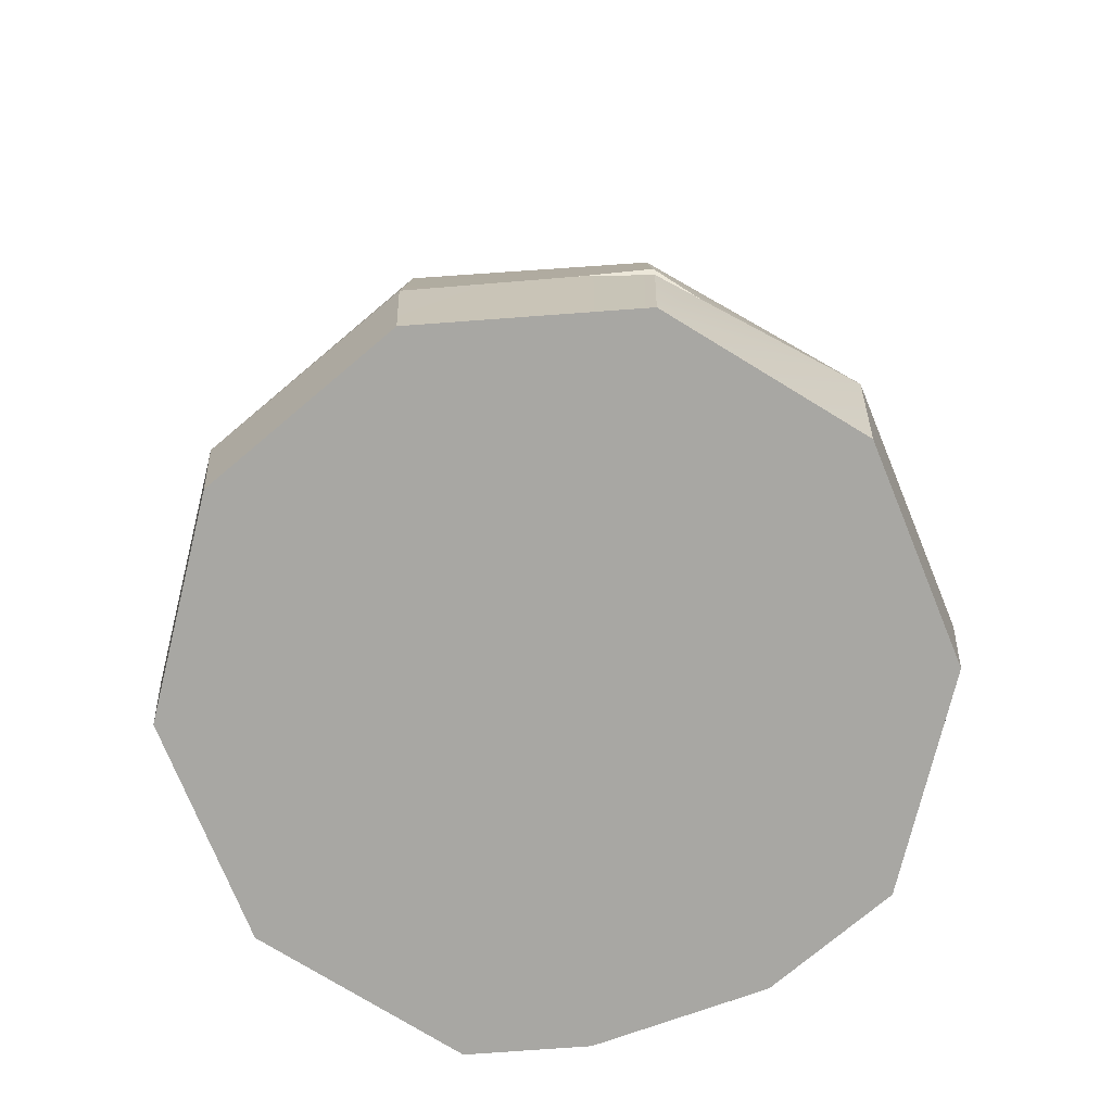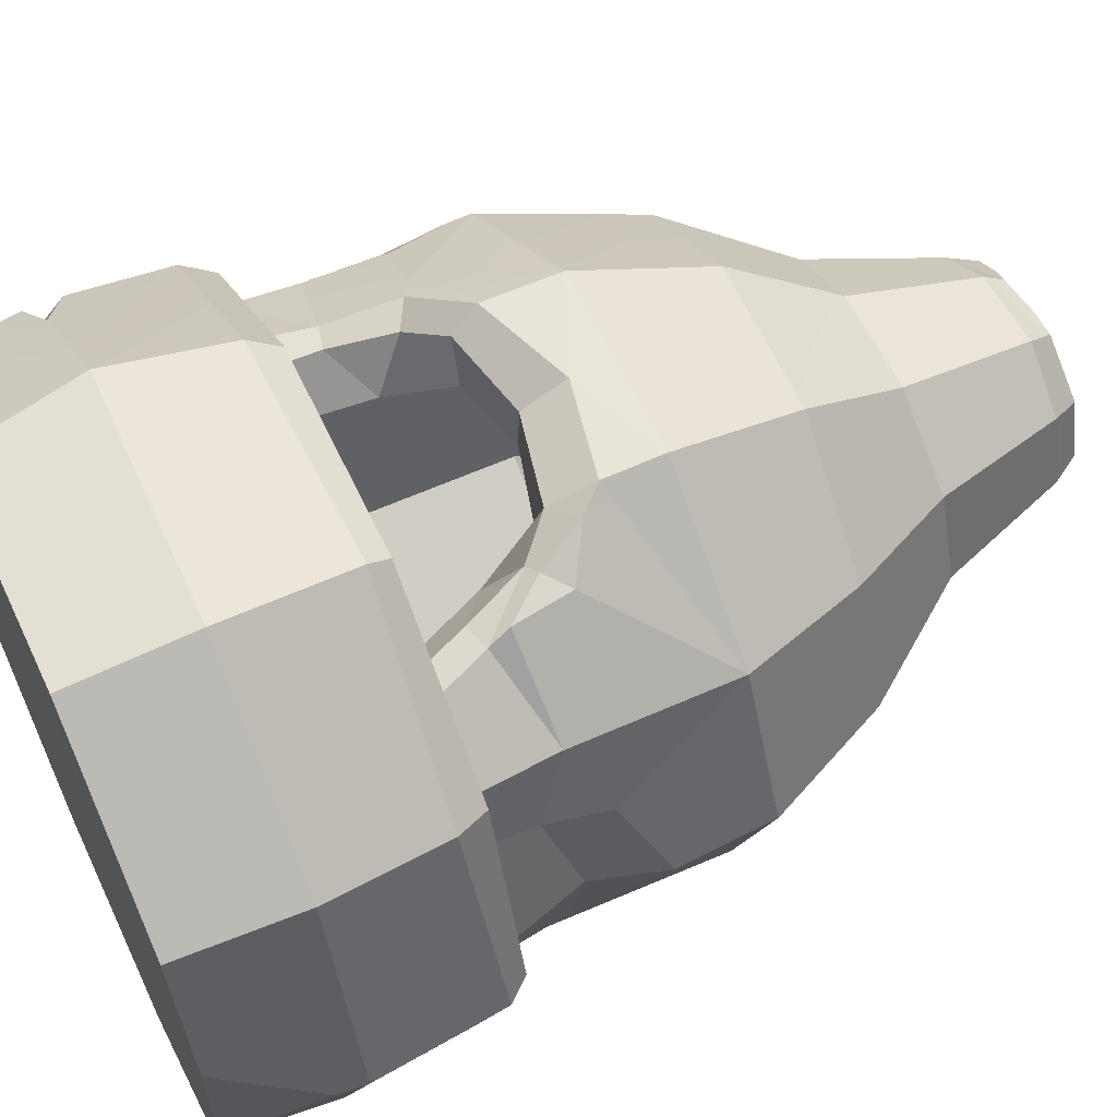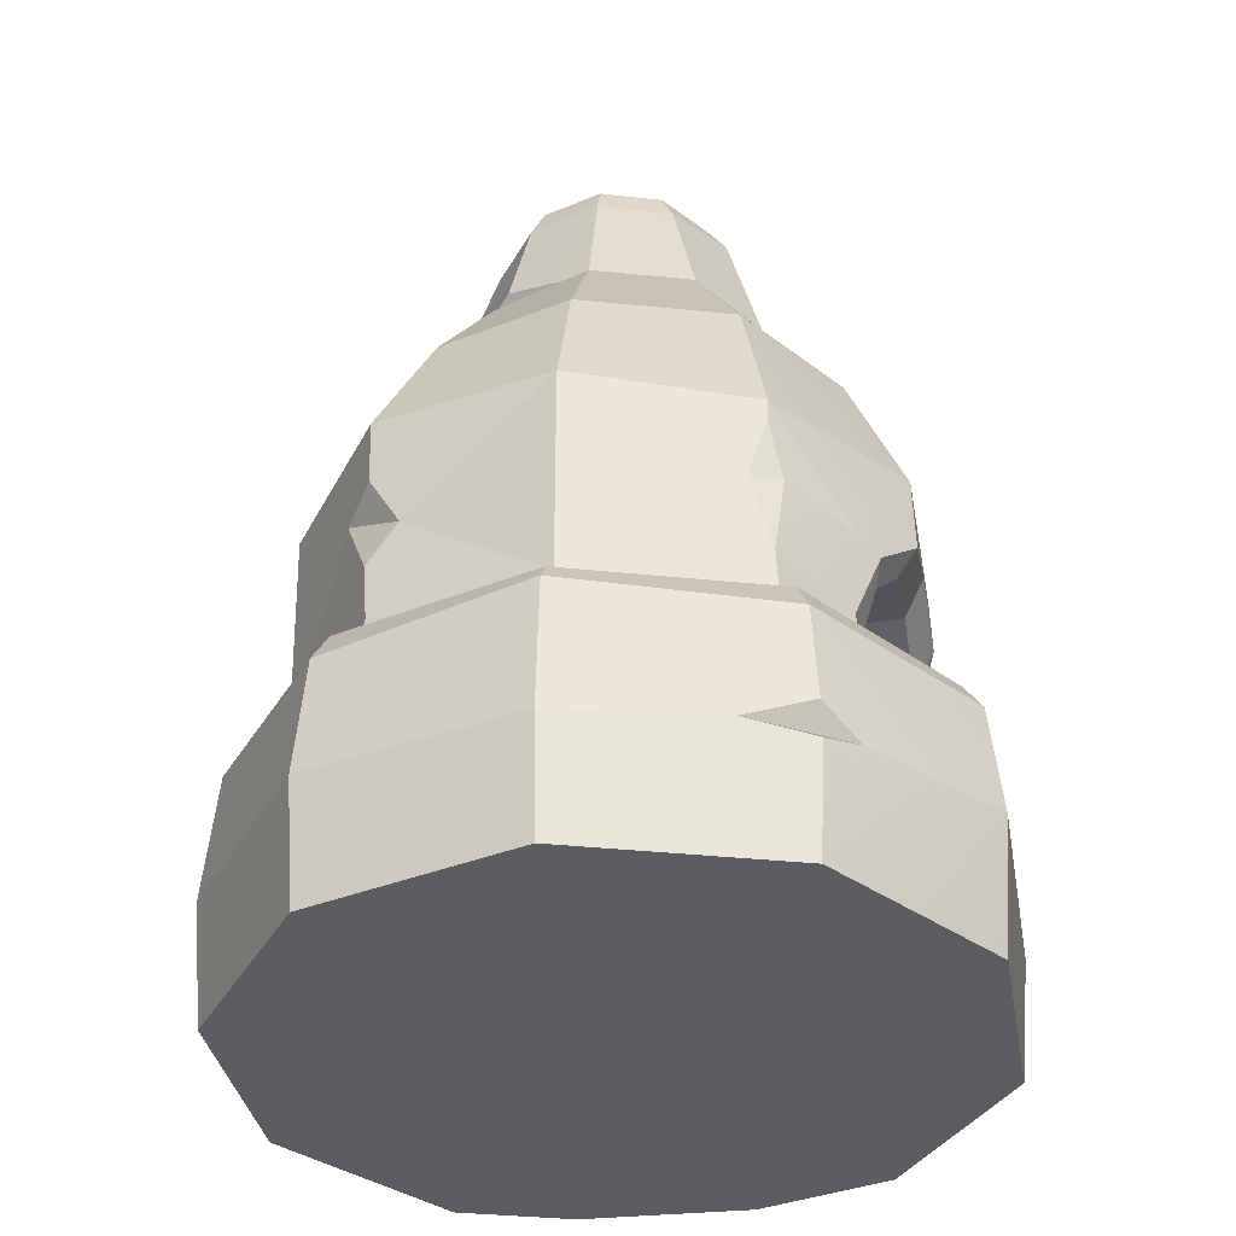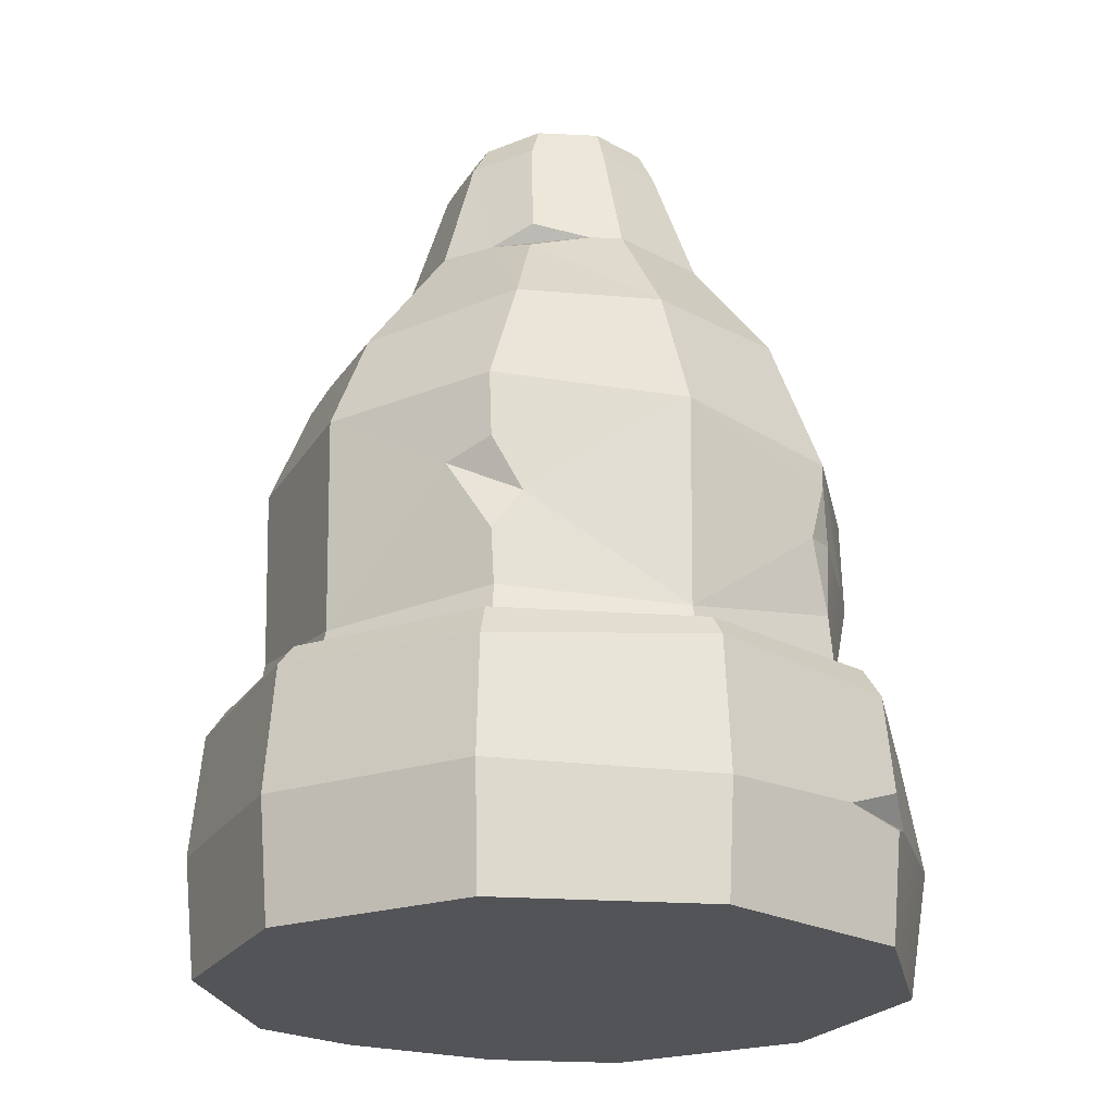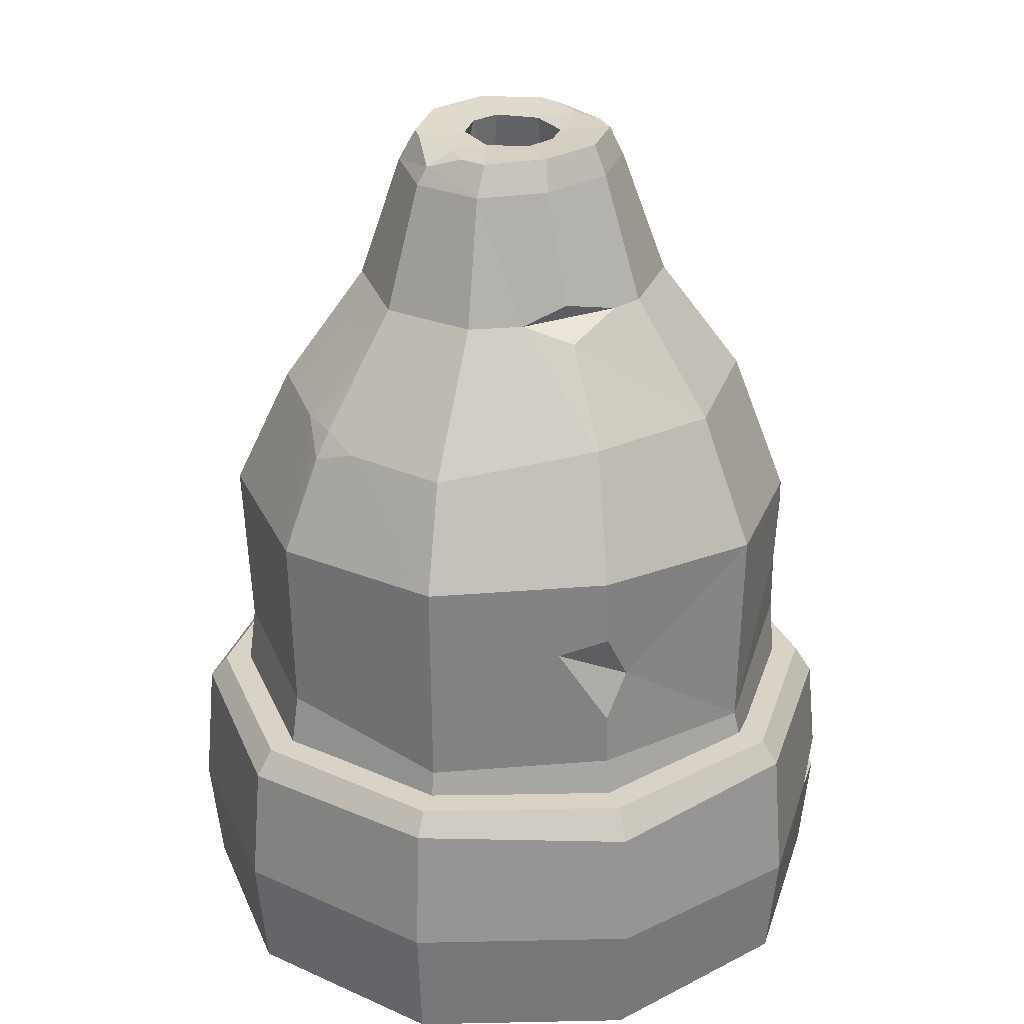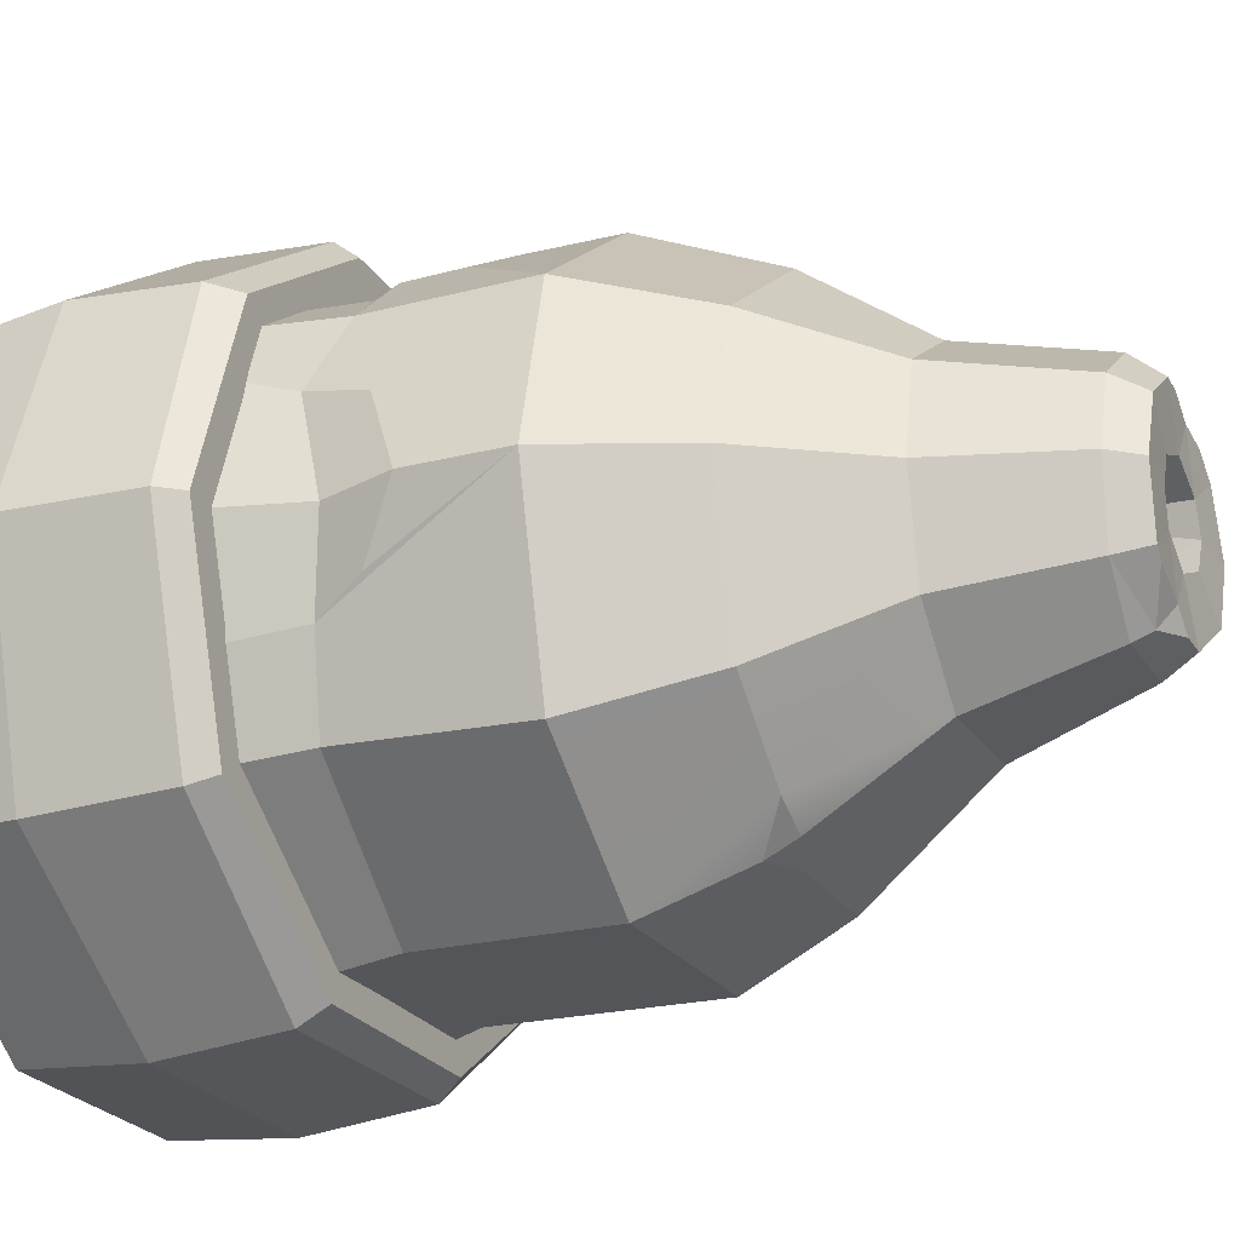
<metadata>
{"format":"obj","ext":"obj","renderer":"f3d","projection":"perspective","resolution":1024,"background":"white","views":[{"elev":-74.5,"azim":-67.8,"up":"+Y"},{"elev":61.4,"azim":64.7,"up":"+Z"},{"elev":-35.9,"azim":-79.9,"up":"+Y"},{"elev":-22.9,"azim":-114.9,"up":"+Y"},{"elev":27.8,"azim":-145.8,"up":"+Y"},{"elev":-24.5,"azim":114.9,"up":"+Z"}]}
</metadata>
<code>
v 73.11 155.3 -56.19
v 28.19 153.9 -86.8
v -28.19 155.4 -86.99
v -72.73 158.6 -55.02
v -91.23 153.6 5e-06
v -74.88 149 53.42
v -28.19 153.5 86.76
v 28.19 153.6 86.76
v 73.11 154 51.53
v 90.4 156.7 -1e-06
v -22.69 187.5 -73.97
v -59.93 195 -40.99
v -73.97 194 0.05198
v -59.93 193.8 44.98
v -23.14 194.5 69.71
v 22.69 193.9 69.86
v 58.93 192.6 41.39
v 73.89 194 0.03229
v 58.93 192.7 -45.41
v 28.86 266 -21.33
v 40.13 227.5 -27.75
v 15.61 226 -46.23
v 11.93 264.6 -34.71
v -15.21 226.7 -46.3
v -10.82 264.9 -34.96
v -28 266.4 -21.78
v -48.27 228.6 -3e-06
v -35.13 267 -5e-06
v -39.57 227.8 29.99
v -28 266.5 21.85
v -15.21 227 46.19
v -10.82 266.7 35.59
v 15.61 227.2 46.49
v 11.93 268 35.72
v 40.13 227.7 29.22
v 28.86 268.1 22.19
v 49.01 228.7 0.5177
v 35.81 267.9 0.3557
v 55.52 146.6 -41.24
v -2.1e-05 149.2 -65.06
v -54.99 150.7 -40.53
v -68.4 149.1 3e-06
v -55.83 147 40.14
v 55.52 146.7 39.37
v 68.23 149.7 -1.2e-05
v 21.14 148.7 65.06
v 21.33 122 65.64
v -21.34 121.9 65.68
v -21.14 149.1 65.05
v -0.01467 127.8 65.53
v 17.6 235.5 -12.06
v 0.8171 237 -20.02
v -16.6 235.8 -12.71
v -16.6 235.6 12.74
v 0.8171 237.3 21.15
v 17.6 235.8 13.38
v -0.4544 274.2 -14.72
v 11.72 274.9 -9.302
v -12.59 274.6 -9.104
v -15.43 275.1 -0.1262
v -12.59 275 8.779
v -0.4544 275.3 14.19
v 11.72 275.6 8.549
v 14.61 275.4 -0.396
v 24.39 275.5 -18.67
v -9.961 273.9 -29.67
v -25.18 275.6 -18.28
v -31.02 276 -0.009751
v -25.18 275.8 18.16
v 8.967 276.6 29.03
v 24.39 277 17.69
v 30.28 276.6 -0.5276
v 29.85 103.6 60.92
v -29.54 103.6 61.13
v 28.73 78.24 -88.44
v -28.73 78.24 -88.44
v -75.23 78.24 -54.66
v -92.99 78.24 6e-06
v -75.23 78.24 54.66
v 75.23 78.24 54.66
v 92.99 78.24 -0
v 75.23 78.24 -54.66
v 56.68 78.24 -41.18
v -6e-06 78.24 -66.63
v -56.68 78.24 -41.18
v -70.06 78.24 5e-06
v -56.68 78.24 41.18
v 56.68 78.24 41.18
v 70.06 78.24 -8e-06
v 37.95 78.24 54.86
v -34.18 78.24 57.6
v 28.36 135.5 87.28
v 26.29 122.3 80.9
v 0.000215 141.3 87.18
v -0.004218 128.1 81.06
v -28.37 130.5 87.32
v -26.3 122.3 80.94
v -35.84 112.7 75.94
v -43.33 117.3 78.27
v 35.84 112.7 75.96
v -48.88 96.36 71.12
v -41.58 94.54 72.03
v -43.4 78.24 70.15
v -52.19 78.24 71.46
v 49.29 97.11 70.82
v 42.24 94.58 71.57
v 56.35 78.24 68.44
v 47.26 78.24 67.39
v 48.31 103.5 74.67
v 46.4 120.9 75.82
v 34.05 128.6 83.86
v 39.51 115 77.09
v -75.14 142 52.95
v -70.8 124.6 56.36
v -76.74 123.7 47.59
v 72.7 105.4 52.62
v 85.09 105.5 -0.1958
v 72.78 100.9 -53.08
v 27.76 98.05 -85.42
v -27.76 89.65 -85.62
v -72.72 93.2 -53.03
v -89.97 89.37 -0.1958
v -73.79 100.9 53.52
v -73.08 109.9 -54.13
v -73.01 138.5 -54.38
v -74.3 122.7 -45.01
v -60.5 133.2 -63.07
v 91.75 127.3 -0.113
v 79.47 96.26 31.76
v 81.43 115.2 27.03
v 80.56 78.24 38.23
v 81.03 103.1 -27.53
v 83.47 78.24 -29.29
v 84.48 116.6 -19.11
v -42.91 222.1 -29.07
v -45.18 228.2 -9.491
v -37.94 232.9 -26.04
v -28.43 227 -35.68
v 1.438 276.2 29.12
v -10.19 273.3 30.92
v -17.57 275.7 23.7
v -7.539 275.5 25.4
v 10.22 270 -31.88
v 20.94 275.1 -21.15
v 5.748 274.1 -24.64
v -1.307 274 -29.73
v 10.64 187.5 -73.94
v 23.38 183.3 -75.54
v 33.71 192.1 -65.27
v 21.85 191.7 -70.65
v 86.23 -3e-06 -62.65
v 32.94 2e-06 -101.4
v -32.94 2e-06 -101.4
v -86.23 2e-06 -62.65
v -106.6 -5e-06 6e-06
v -86.23 2e-06 62.65
v -33.6 5e-06 101.4
v 32.94 2e-06 101.4
v 86.23 2e-06 62.65
v 81.72 82.1 -59.37
v 86.23 75.35 -62.65
v 31.21 82.14 -96.07
v 32.94 74.07 -101.4
v -31.21 82.14 -96.07
v -32.94 75.53 -101.4
v -81.72 82.14 -59.37
v -86.23 72.6 -62.65
v -101 82.09 6e-06
v -106.6 75.3 6e-06
v -81.72 82.14 59.37
v -86.23 73.19 62.65
v -31.27 82.17 96.07
v -33.89 73.42 101.4
v 31.21 82.14 96.07
v 32.94 75.53 101.4
v 81.72 82.14 59.37
v 86.23 72.52 62.65
v 101 82.14 -1e-06
v 106.6 75.53 -0
v 43.79 76.9 -31.82
v 49.29 82.14 -35.81
v 16.73 76.9 -51.48
v 18.83 82.14 -57.94
v -16.73 76.9 -51.48
v -18.83 82.14 -57.94
v -43.79 76.9 -31.82
v -49.29 82.14 -35.81
v -54.13 76.9 3e-06
v -60.92 82.14 5e-06
v -43.79 76.9 31.82
v -49.29 82.14 35.81
v -16.73 76.9 51.48
v -18.83 82.14 57.94
v 16.73 76.9 51.48
v 18.83 82.14 57.94
v 43.79 76.9 31.82
v 49.29 82.14 35.81
v 54.13 76.9 0
v 60.92 82.14 1e-06
v 89.09 34.82 -64.73
v 34.03 36.62 -104.7
v -34.03 36.62 -104.7
v -89.09 36.62 -64.73
v -110.1 34.36 7e-06
v -39.4 37.68 104.7
v 34.03 36.62 104.7
v 89.09 36.62 64.73
v 110.1 36.62 -0
v 30.09 44.09 -21.86
v 11.49 44.09 -35.38
v -11.49 44.09 -35.38
v -30.09 44.09 -21.86
v -37.2 44.09 2e-06
v -30.09 44.09 21.86
v -11.49 44.09 35.38
v 11.49 44.09 35.38
v 30.09 44.09 21.86
v 37.2 44.09 0
v 109.2 27.96 -0
v 99.41 2e-06 22.08
v 97.13 2e-06 -29.09
v -88.73 32.69 64.47
v -77.54 36.62 73.12
v -88.57 43.8 64.35
v -95.42 36.61 45.27
v 35.02 138.3 81.96
v -16.03 194.4 69.73
v 10.71 194 69.82
v -26.85 164.4 82.23
v -35.31 152.9 81.68
v 17.85 168.8 80.39
v 11.91 185.2 73.5
v -15.46 206.9 60.71
v -5.182 221.4 50.25
v 5.611 219.7 51.58
v 8.822 204.4 62.34
v -22.26 172.6 78.84
v -41.24 128.2 79.05
v -49.89 120.9 73.06
f 40 84 83 39
f 41 85 84 40
f 42 86 85 41
f 43 87 86 42
f 45 89 88 44
f 39 83 89 45
f 49 50 48
f 46 47 50
f 74 91 87 43
f 48 74 43 49
f 49 46 50
f 40 39 51 52
f 41 40 52 53
f 42 53 54
f 43 42 54
f 49 43 54 55
f 46 49 55
f 44 46 55 56
f 39 45 51
f 56 45 44
f 51 58 57 52
f 52 57 59 53
f 60 53 59
f 62 55 54 61
f 64 56 63
f 58 65 144 145
f 58 145 57
f 57 145 146 66
f 57 66 67 59
f 59 67 68 60
f 60 68 69 61
f 61 69 141 142
f 61 142 62
f 62 142 139 70
f 62 70 71 63
f 63 71 72 64
f 64 72 65 58
f 2 1 118 119
f 3 2 119 120
f 127 120 121 124
f 5 4 125 126
f 123 115 122
f 5 122 115 113
f 6 5 113
f 128 130 129 117
f 118 1 10 132
f 132 10 134
f 10 128 134
f 19 1 2 149
f 148 149 2
f 148 2 3 147
f 11 147 3
f 12 11 3 4
f 13 12 4 5
f 14 13 5 6
f 229 230 7
f 7 8 231 229
f 237 229 231 232
f 227 237 232 228
f 17 16 8 9
f 18 17 9 10
f 19 18 10 1
f 21 20 38 37
f 20 21 22 23
f 23 22 24 25
f 137 138 136
f 28 27 29 30
f 30 29 31 32
f 32 31 33 34
f 34 33 35 36
f 36 35 37 38
f 150 22 149
f 21 19 149 22
f 11 24 147
f 147 24 22 150
f 136 138 135
f 29 27 13 14
f 31 29 14 15
f 31 15 227 233
f 233 234 31
f 33 31 234 235
f 16 33 235 236
f 236 228 16
f 35 33 16 17
f 37 35 17 18
f 21 37 18 19
f 23 143 20
f 144 65 20 143
f 23 25 143
f 146 143 25 66
f 26 67 66 25
f 28 68 67 26
f 30 69 68 28
f 32 140 30
f 30 140 141 69
f 34 70 32
f 32 70 139 140
f 36 71 70 34
f 38 72 71 36
f 20 65 72 38
f 88 90 73 44
f 44 73 47 46
f 98 97 96 99
f 104 103 102 101
f 7 96 94
f 8 94 92
f 101 99 239 123
f 79 104 101
f 99 96 238
f 230 238 96 7
f 7 94 8
f 106 73 90 108
f 93 47 73 100
f 97 48 50 95
f 95 50 47 93
f 98 74 48 97
f 106 100 73
f 98 102 74
f 102 103 91 74
f 111 112 110
f 95 93 92 94
f 96 97 95 94
f 110 112 109
f 101 102 98 99
f 108 107 105 106
f 107 80 105
f 42 41 53
f 56 51 45
f 64 51 56
f 64 58 51
f 60 54 53
f 60 61 54
f 62 63 56 55
f 116 9 110
f 105 116 109
f 8 92 226
f 111 226 92
f 92 93 111
f 112 111 93 100
f 109 112 100 105
f 106 105 100
f 114 115 123
f 113 115 114
f 105 80 116
f 117 129 131 81
f 118 132 133 82
f 119 118 82 75
f 120 119 75 76
f 121 120 76 77
f 122 121 77 78
f 123 122 78 79
f 101 123 79
f 125 127 126
f 5 126 122
f 122 126 124 121
f 127 3 120
f 4 3 127 125
f 127 124 126
f 128 10 9 130
f 9 116 129 130
f 131 129 116 80
f 132 134 128 117
f 133 132 117 81
f 12 13 135
f 136 135 13 27
f 27 28 136
f 136 28 26 137
f 24 138 25
f 26 25 138 137
f 24 11 12 138
f 135 138 12
f 140 142 141
f 139 142 140
f 143 145 144
f 146 145 143
f 148 150 149
f 147 150 148
f 157 156 154 153
f 220 159 151 221
f 163 161 200 201
f 165 163 201 202
f 167 165 202 203
f 169 167 203 204
f 224 225 223
f 175 173 205 206
f 177 175 206 207
f 179 177 207 208
f 161 179 208 200
f 162 160 161 163
f 164 162 163 165
f 166 164 165 167
f 168 166 167 169
f 170 168 169 171
f 172 170 171 173
f 174 172 173 175
f 176 174 175 177
f 178 176 177 179
f 178 179 161 160
f 180 181 183 182
f 181 180 198 199
f 182 183 185 184
f 184 185 187 186
f 186 187 189 188
f 188 189 191 190
f 190 191 193 192
f 192 193 195 194
f 194 195 197 196
f 196 197 199 198
f 183 181 160 162
f 185 183 162 164
f 187 185 164 166
f 189 187 166 168
f 191 189 168 170
f 193 191 170 172
f 195 193 172 174
f 197 195 174 176
f 199 197 176 178
f 181 199 178 160
f 201 200 151 152
f 202 201 152 153
f 203 202 153 154
f 204 203 154 155
f 223 225 222
f 206 205 157 158
f 207 206 158 159
f 219 220 221
f 151 200 208 219
f 219 221 151
f 210 209 180 182
f 211 210 182 184
f 212 211 184 186
f 213 212 186 188
f 214 213 188 190
f 215 214 190 192
f 216 215 192 194
f 217 216 194 196
f 218 217 196 198
f 209 218 198 180
f 210 211 209
f 209 211 212 213
f 209 213 214 215
f 209 215 216 217
f 217 218 209
f 208 207 159 219
f 159 220 219
f 157 205 156
f 223 222 156 205
f 173 171 205
f 171 224 223 205
f 204 225 169
f 224 171 169 225
f 204 155 225
f 155 156 222 225
f 152 158 157 153
f 151 159 158 152
f 154 156 155
f 9 226 110
f 8 226 9
f 8 16 231
f 232 231 16 228
f 227 228 236 233
f 234 233 236 235
f 229 237 227 15
f 6 230 14
f 14 230 229 15
f 99 238 239
f 110 226 111
f 116 110 109
f 239 238 230 6
f 239 6 113 114
f 123 239 114

</code>
